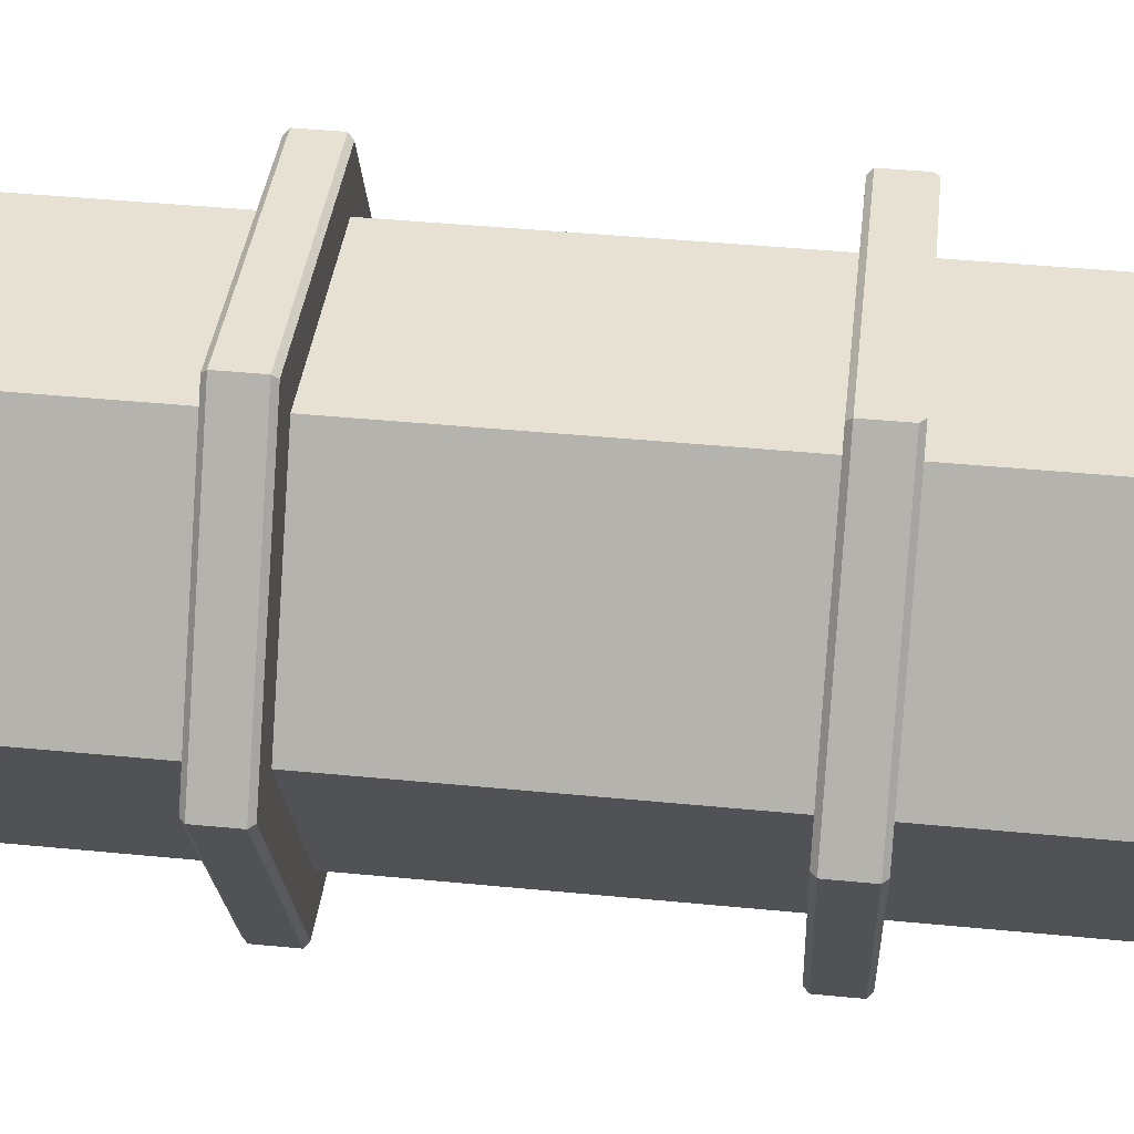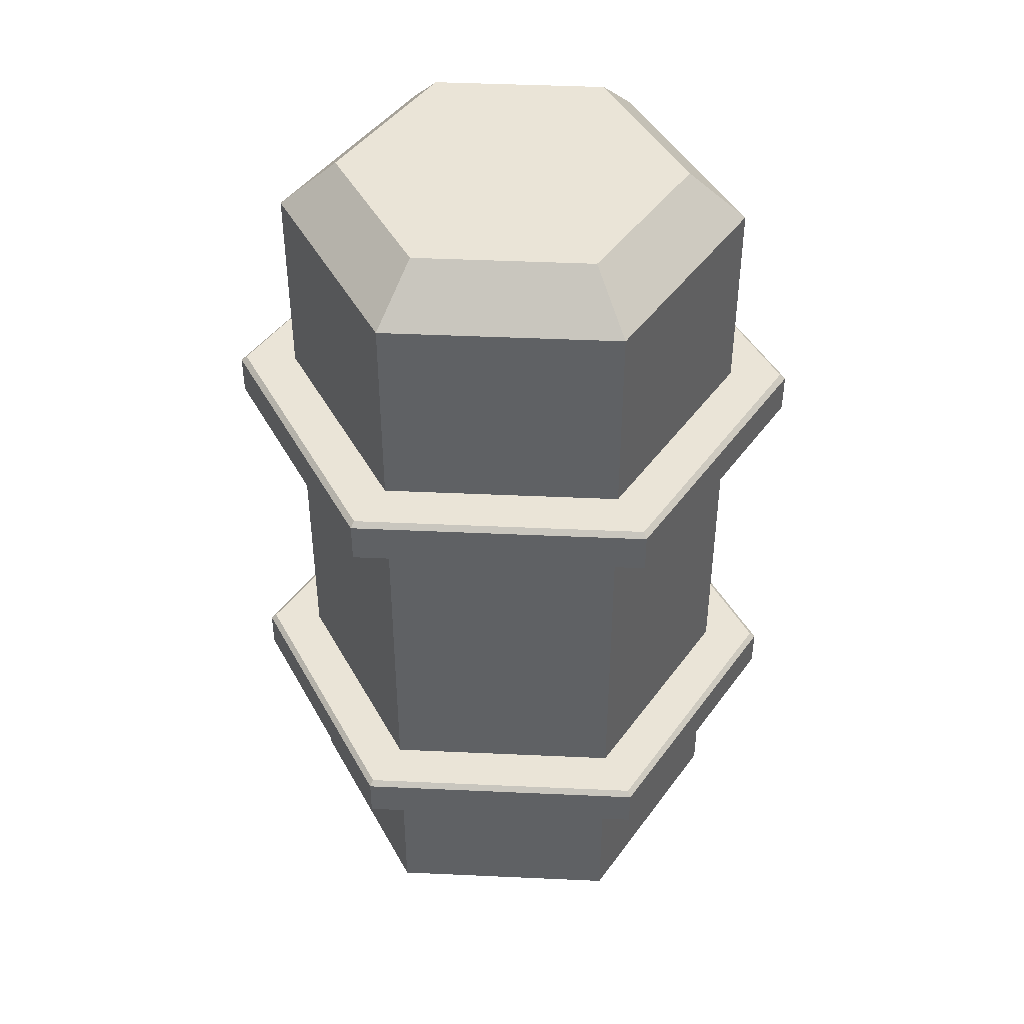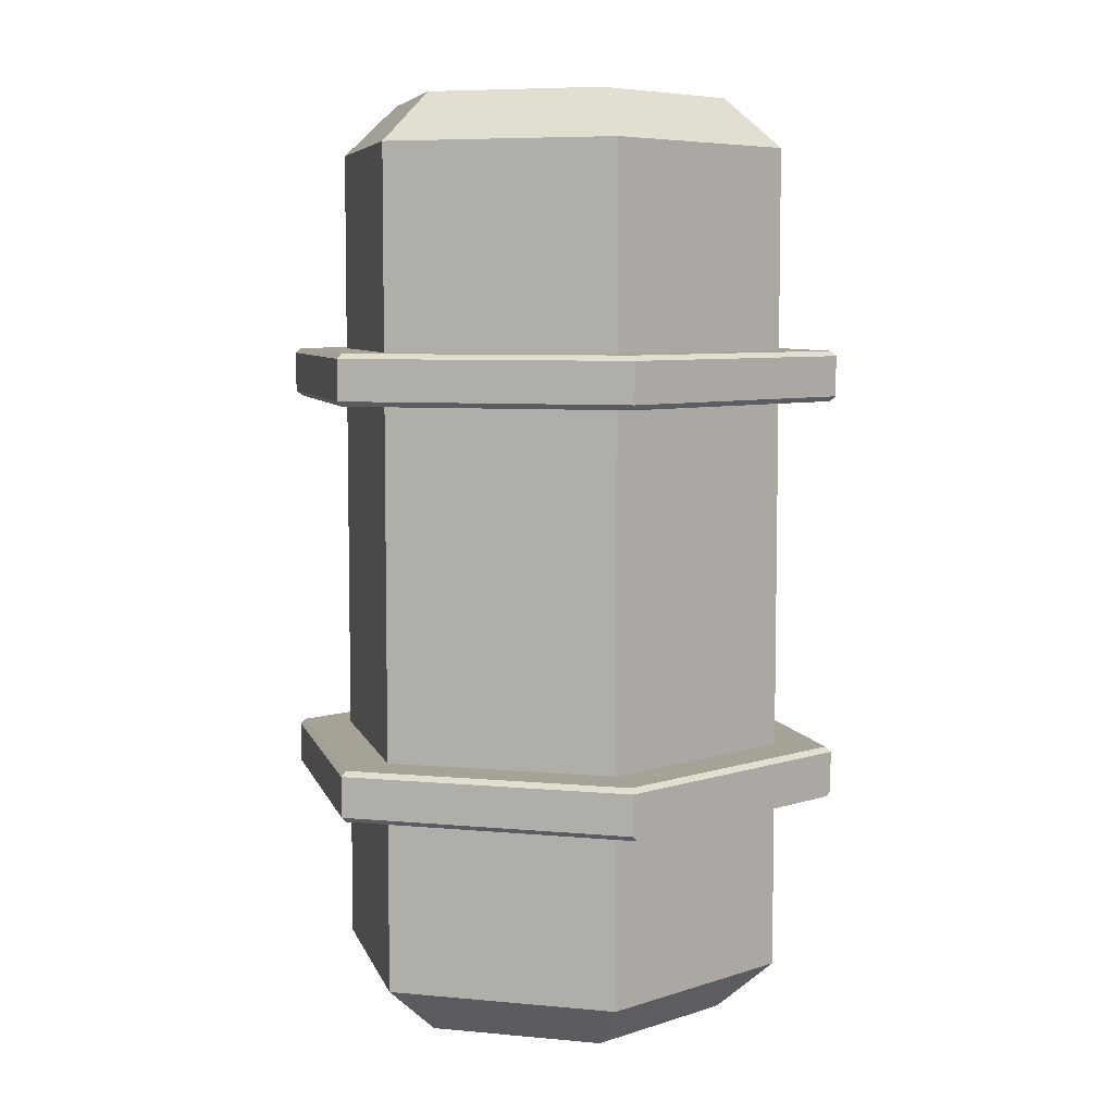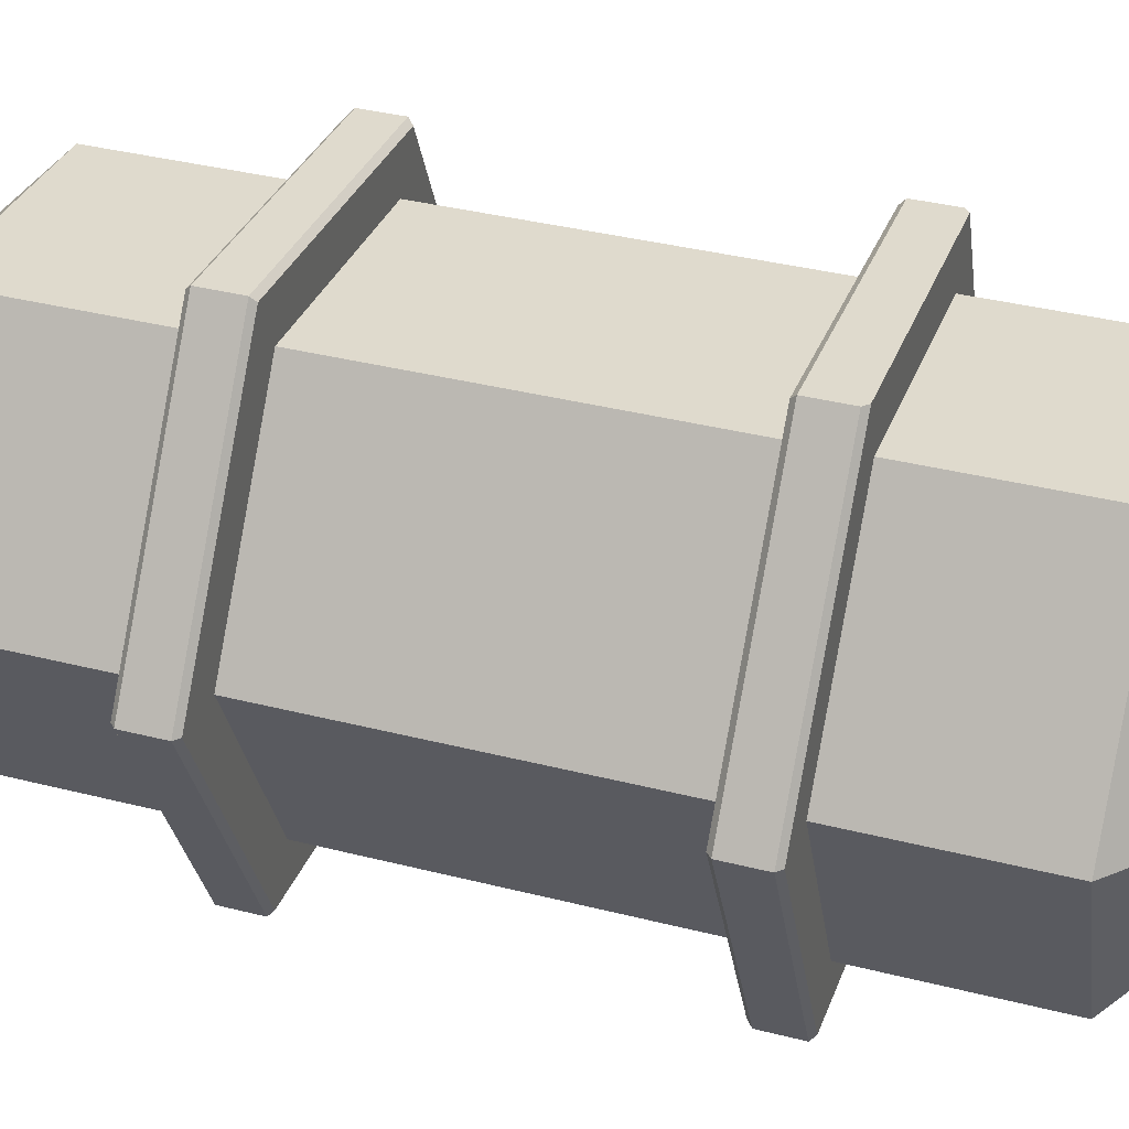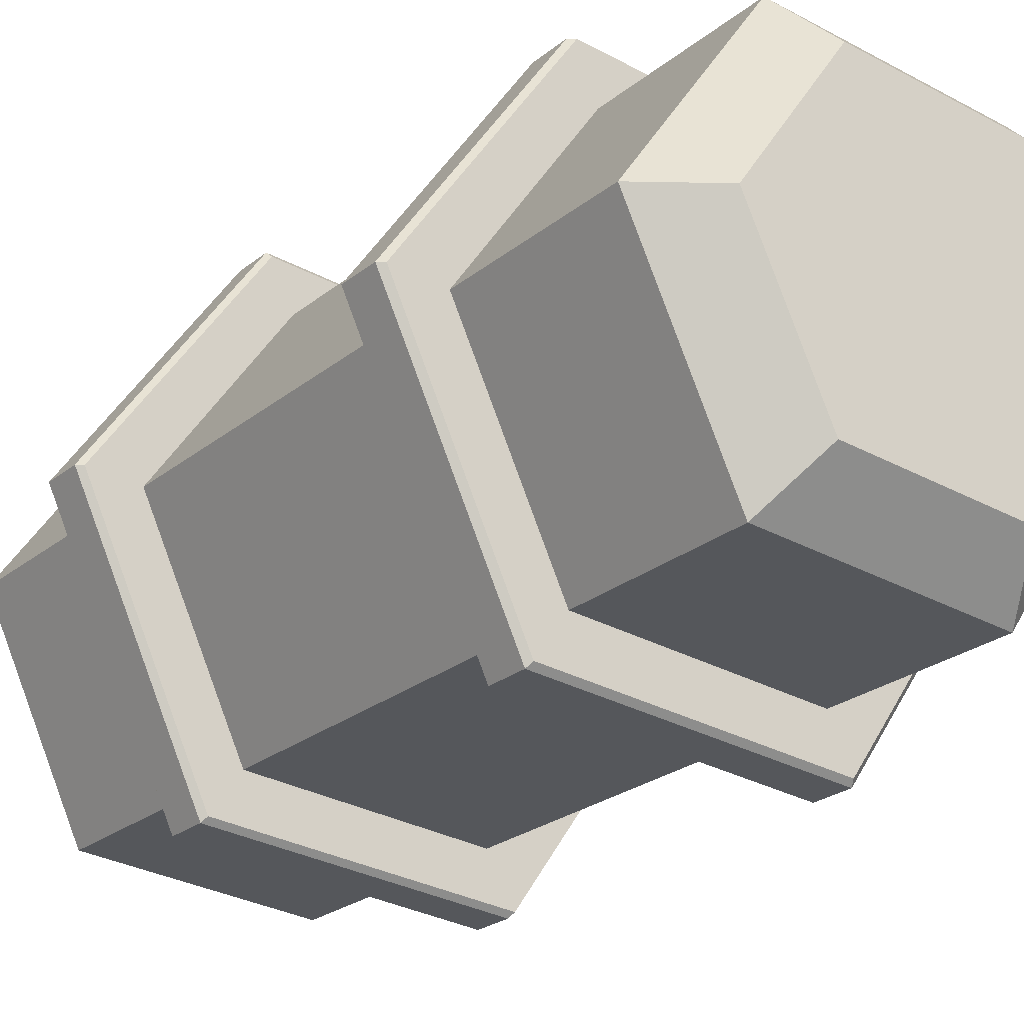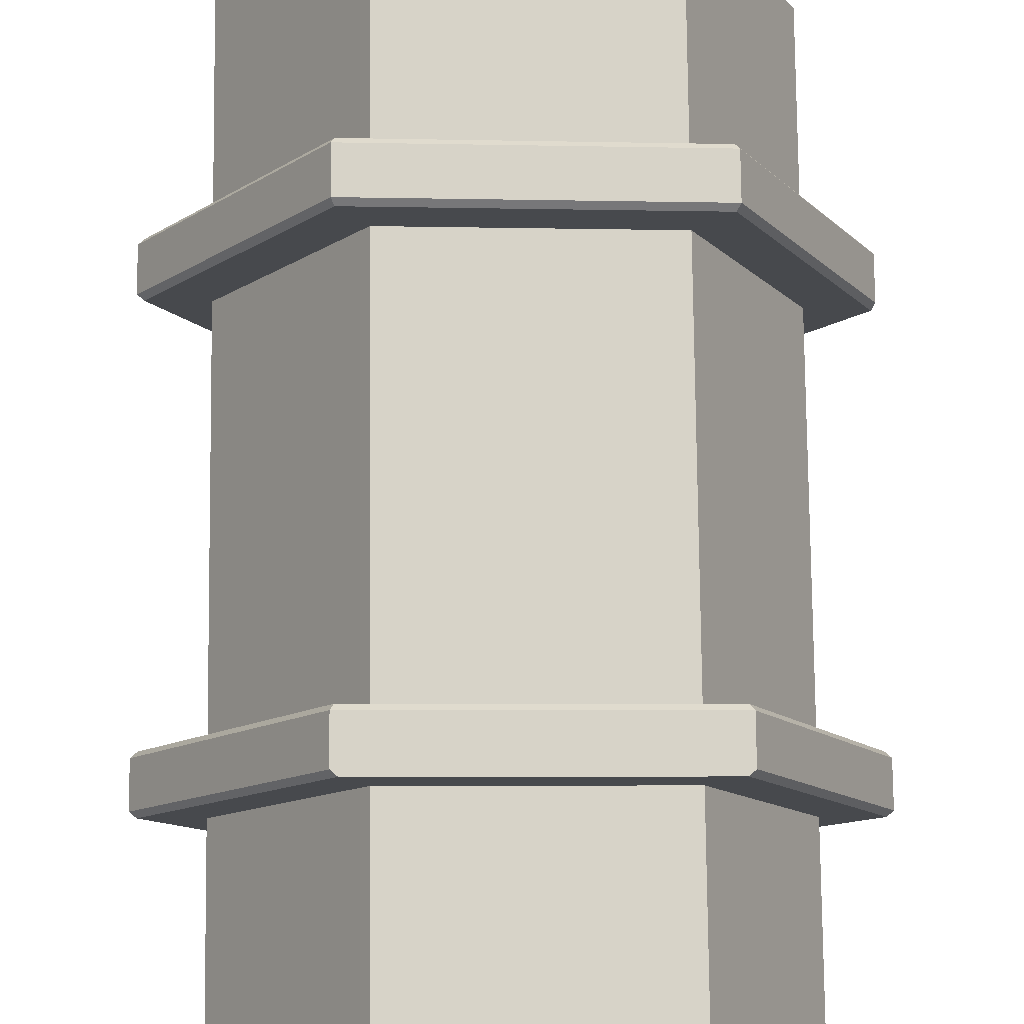
<metadata>
{"format":"obj","ext":"obj","renderer":"f3d","projection":"perspective","resolution":1024,"background":"white","views":[{"elev":43.1,"azim":96.6,"up":"+Y"},{"elev":43.8,"azim":67.5,"up":"+Z"},{"elev":6.4,"azim":140.3,"up":"+Z"},{"elev":36.6,"azim":108.3,"up":"+Y"},{"elev":-24.1,"azim":142.9,"up":"+Y"},{"elev":78.0,"azim":179.4,"up":"+Y"}]}
</metadata>
<code>
v 118.8 260 230
v 124.5 260.4 235
v 282 21.94 230
v 287.8 22.39 235
v -287.8 -22.39 235
v -163.3 238.1 235
v -282 -21.94 230
v -157.5 238.5 230
v -124.5 -260.4 235
v -122 -255.2 230
v 163.3 -238.1 235
v 160 -233.3 230
v 230.2 17.91 230
v 130.6 -190.4 230
v -99.61 -208.4 230
v 99.61 208.4 230
v -130.6 190.4 230
v -230.2 -17.91 230
v -163.3 238.1 275
v -287.8 -22.39 275
v -160 233.3 280
v 122 255.2 280
v 124.5 260.4 275
v 282 21.94 280
v 287.8 22.39 275
v 160 -233.3 280
v 163.3 -238.1 275
v -122 -255.2 280
v -124.5 -260.4 275
v -282 -21.94 280
v -99.61 -208.4 280
v 130.6 -190.4 280
v 230.2 17.91 280
v 99.61 208.4 280
v -230.2 -17.91 280
v -130.6 190.4 280
v 124.5 260.4 635
v 122 255.2 630
v -163.3 238.1 635
v -160 233.3 630
v -124.5 -260.4 635
v -127.8 -255.7 630
v 163.3 -238.1 635
v 160 -233.3 630
v 287.8 22.39 635
v 282 21.94 630
v -284.5 -27.15 630
v -287.8 -22.39 635
v 130.6 -190.4 630
v -99.61 -208.4 630
v 230.2 17.91 630
v 99.61 208.4 630
v -130.6 190.4 630
v -230.2 -17.91 630
v -287.8 -22.39 675
v -124.5 -260.4 675
v 160 -233.3 680
v -122 -255.2 680
v 163.3 -238.1 675
v -282 -21.94 680
v -160 233.3 680
v -163.3 238.1 675
v 122 255.2 680
v 124.5 260.4 675
v 287.8 22.39 675
v 282 21.94 680
v 99.61 208.4 680
v 230.2 17.91 680
v 130.6 -190.4 680
v -99.61 -208.4 680
v -230.2 -17.91 680
v -130.6 190.4 680
v 230.2 17.91 50
v 172.7 13.43 0
v 99.61 208.4 50
v 74.71 156.3 0
v -97.98 142.8 0
v -172.7 -13.43 0
v -130.6 190.4 50
v -230.2 -17.91 50
v -74.71 -156.3 0
v -99.61 -208.4 50
v 130.6 -190.4 50
v 97.98 -142.8 0
v 97.98 -142.8 930
v -74.71 -156.3 930
v 130.6 -190.4 880
v -99.61 -208.4 880
v -172.7 -13.43 930
v -230.2 -17.91 880
v -97.98 142.8 930
v -130.6 190.4 880
v 74.71 156.3 930
v 99.61 208.4 880
v 230.2 17.91 880
v 172.7 13.43 930
g obj_36751983
f 1 2 3
f 3 2 4
f 5 6 7
f 7 6 8
f 5 7 9
f 9 7 10
f 9 10 11
f 11 10 12
f 4 11 3
f 3 11 12
f 13 3 14
f 14 3 12
f 14 12 15
f 15 12 10
f 15 10 7
f 13 16 3
f 3 16 1
f 1 16 8
f 8 16 17
f 8 17 7
f 7 17 18
f 7 18 15
f 6 5 19
f 19 5 20
f 21 22 19
f 19 22 23
f 22 24 23
f 23 24 25
f 26 27 24
f 24 27 25
f 26 28 27
f 27 28 29
f 20 29 30
f 30 29 28
f 20 30 19
f 19 30 21
f 5 9 20
f 20 9 29
f 1 8 2
f 2 8 6
f 2 6 23
f 23 6 19
f 31 26 32
f 32 26 24
f 32 24 33
f 33 24 34
f 34 24 22
f 34 22 21
f 35 30 31
f 31 30 28
f 31 28 26
f 35 36 30
f 30 36 21
f 21 36 34
f 37 38 39
f 39 38 40
f 41 42 43
f 43 42 44
f 45 43 46
f 46 43 44
f 45 46 37
f 37 46 38
f 40 47 39
f 39 47 48
f 49 44 50
f 50 44 42
f 50 42 47
f 44 49 46
f 46 49 51
f 46 51 52
f 53 40 52
f 52 40 38
f 52 38 46
f 40 53 47
f 47 53 54
f 47 54 50
f 47 42 48
f 48 42 41
f 48 41 55
f 55 41 56
f 57 58 59
f 59 58 56
f 58 60 56
f 56 60 55
f 61 62 60
f 60 62 55
f 61 63 62
f 62 63 64
f 65 64 66
f 66 64 63
f 65 66 59
f 59 66 57
f 45 37 65
f 65 37 64
f 43 45 59
f 59 45 65
f 41 43 56
f 56 43 59
f 67 68 66
f 66 68 69
f 66 69 57
f 57 69 70
f 57 70 58
f 58 70 60
f 60 70 71
f 60 71 72
f 60 72 61
f 61 72 67
f 61 67 63
f 63 67 66
f 73 74 75
f 75 74 76
f 77 78 79
f 79 78 80
f 81 82 78
f 78 82 80
f 82 81 83
f 83 81 84
f 73 83 74
f 74 83 84
f 75 76 79
f 79 76 77
f 73 75 13
f 13 75 16
f 75 79 16
f 16 79 17
f 79 80 17
f 17 80 18
f 77 74 78
f 78 74 84
f 78 84 81
f 77 76 74
f 85 86 87
f 87 86 88
f 86 89 88
f 88 89 90
f 91 92 89
f 89 92 90
f 91 93 92
f 92 93 94
f 95 94 96
f 96 94 93
f 95 96 87
f 87 96 85
f 94 95 67
f 67 95 68
f 95 87 68
f 68 87 69
f 87 88 69
f 69 88 70
f 86 85 89
f 89 85 96
f 89 96 91
f 91 96 93
f 88 90 70
f 70 90 71
f 90 92 71
f 71 92 72
f 92 94 72
f 72 94 67
f 39 48 62
f 62 48 55
f 37 39 64
f 64 39 62
f 31 32 50
f 50 32 49
f 35 31 54
f 54 31 50
f 36 35 53
f 53 35 54
f 34 36 52
f 52 36 53
f 33 34 51
f 51 34 52
f 32 33 49
f 49 33 51
f 11 4 27
f 27 4 25
f 9 11 29
f 29 11 27
f 4 2 25
f 25 2 23
f 83 73 14
f 14 73 13
f 82 83 15
f 15 83 14
f 80 82 18
f 18 82 15

</code>
